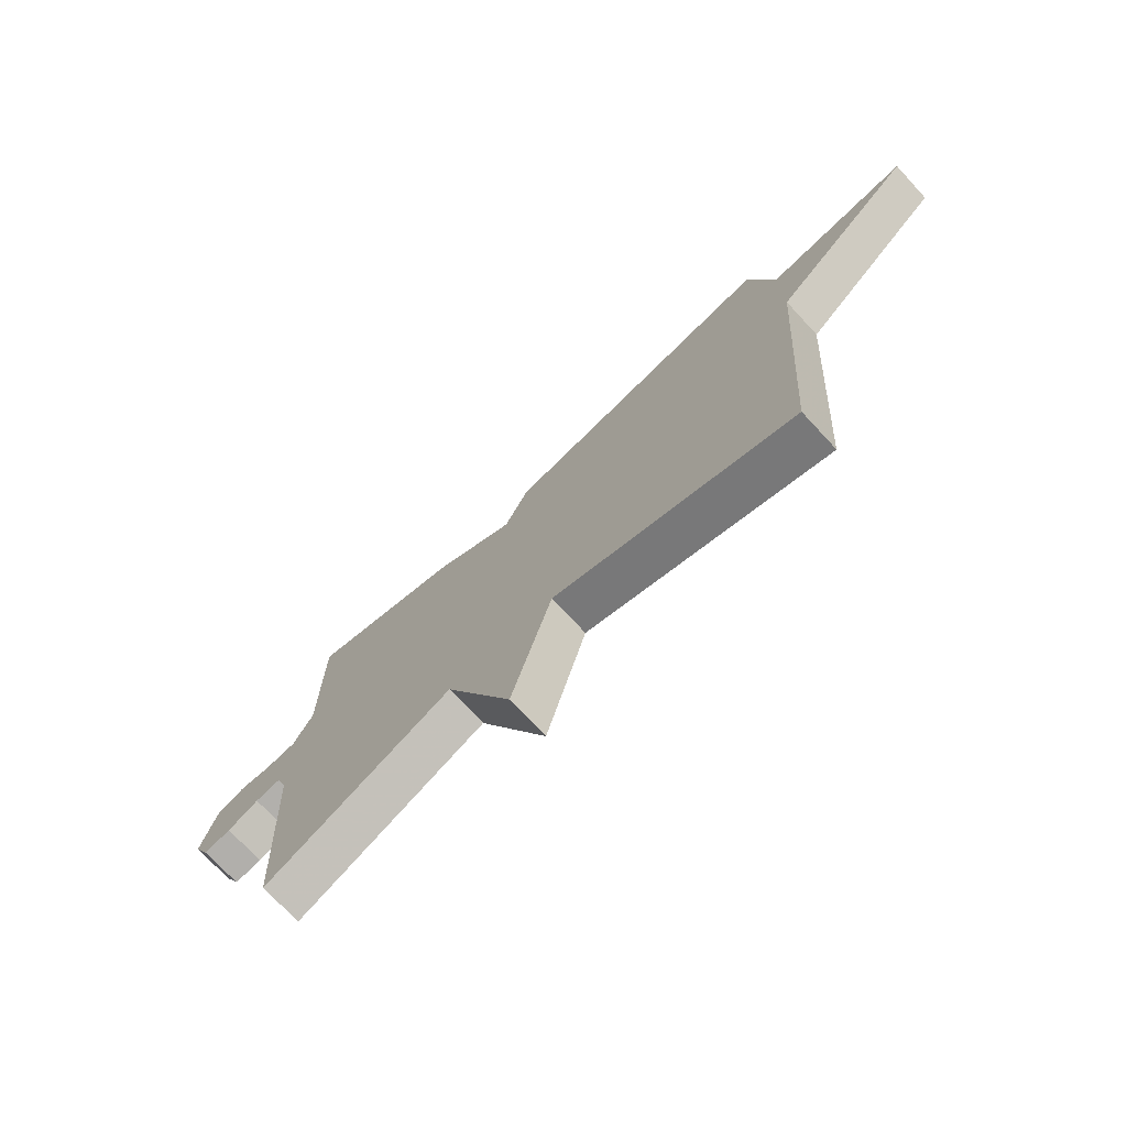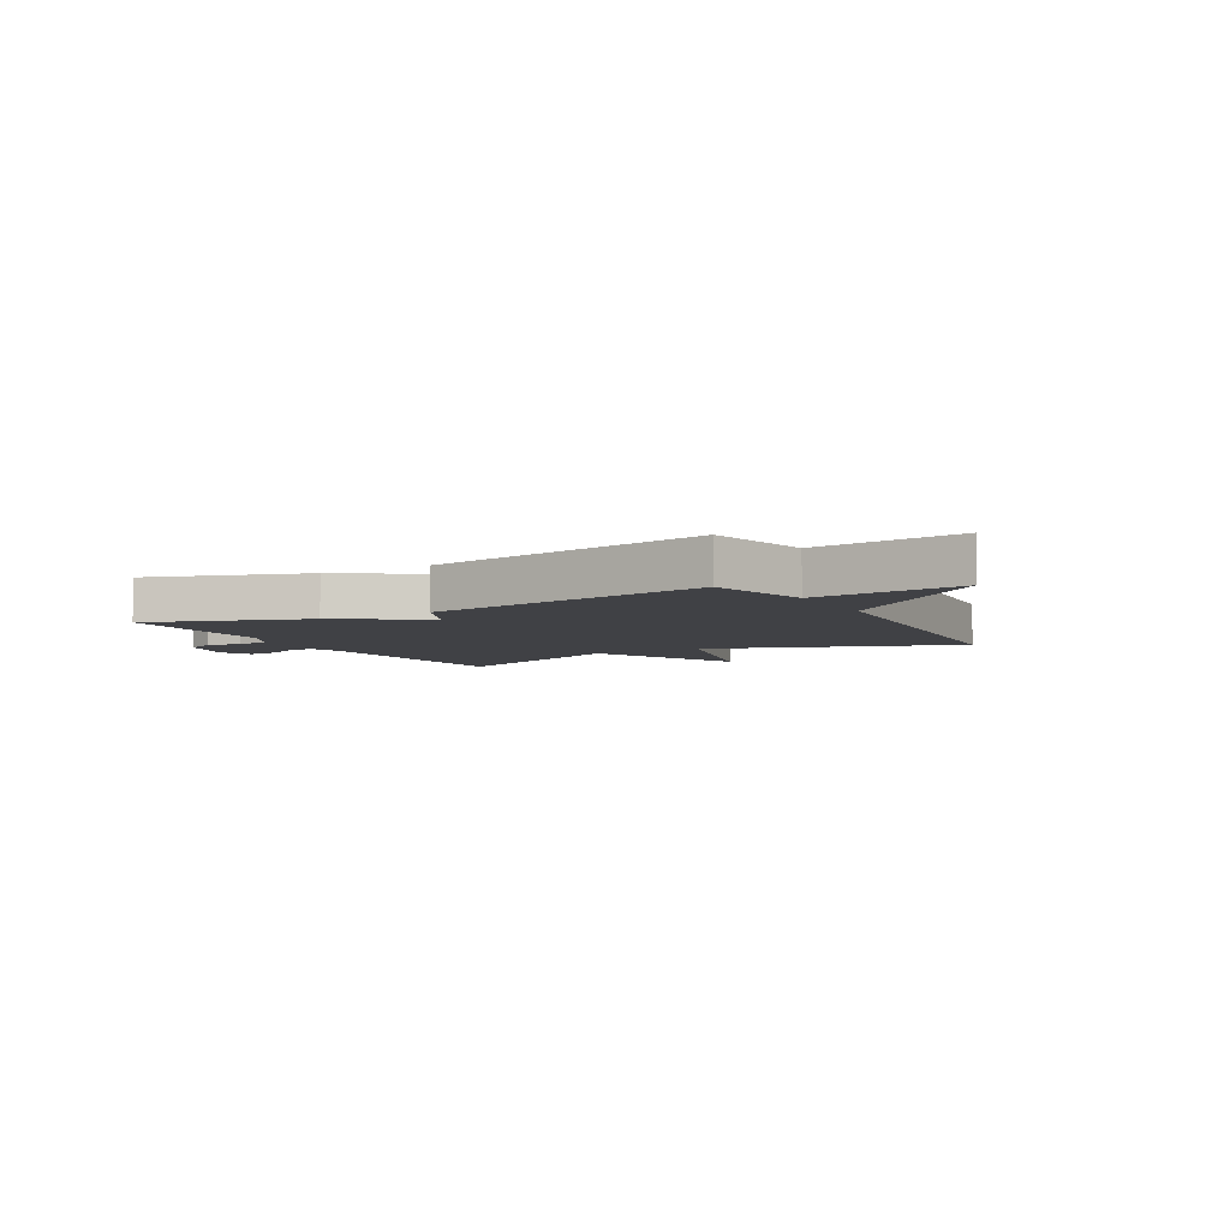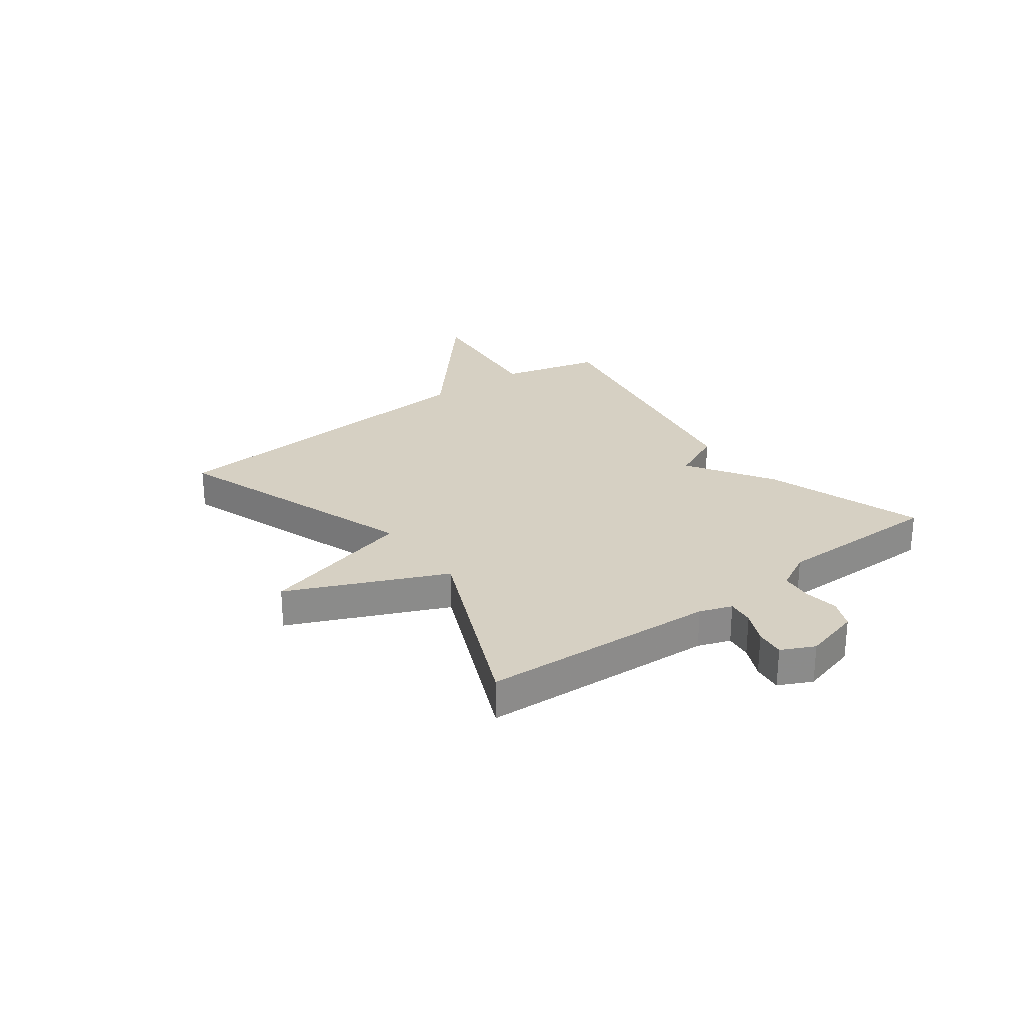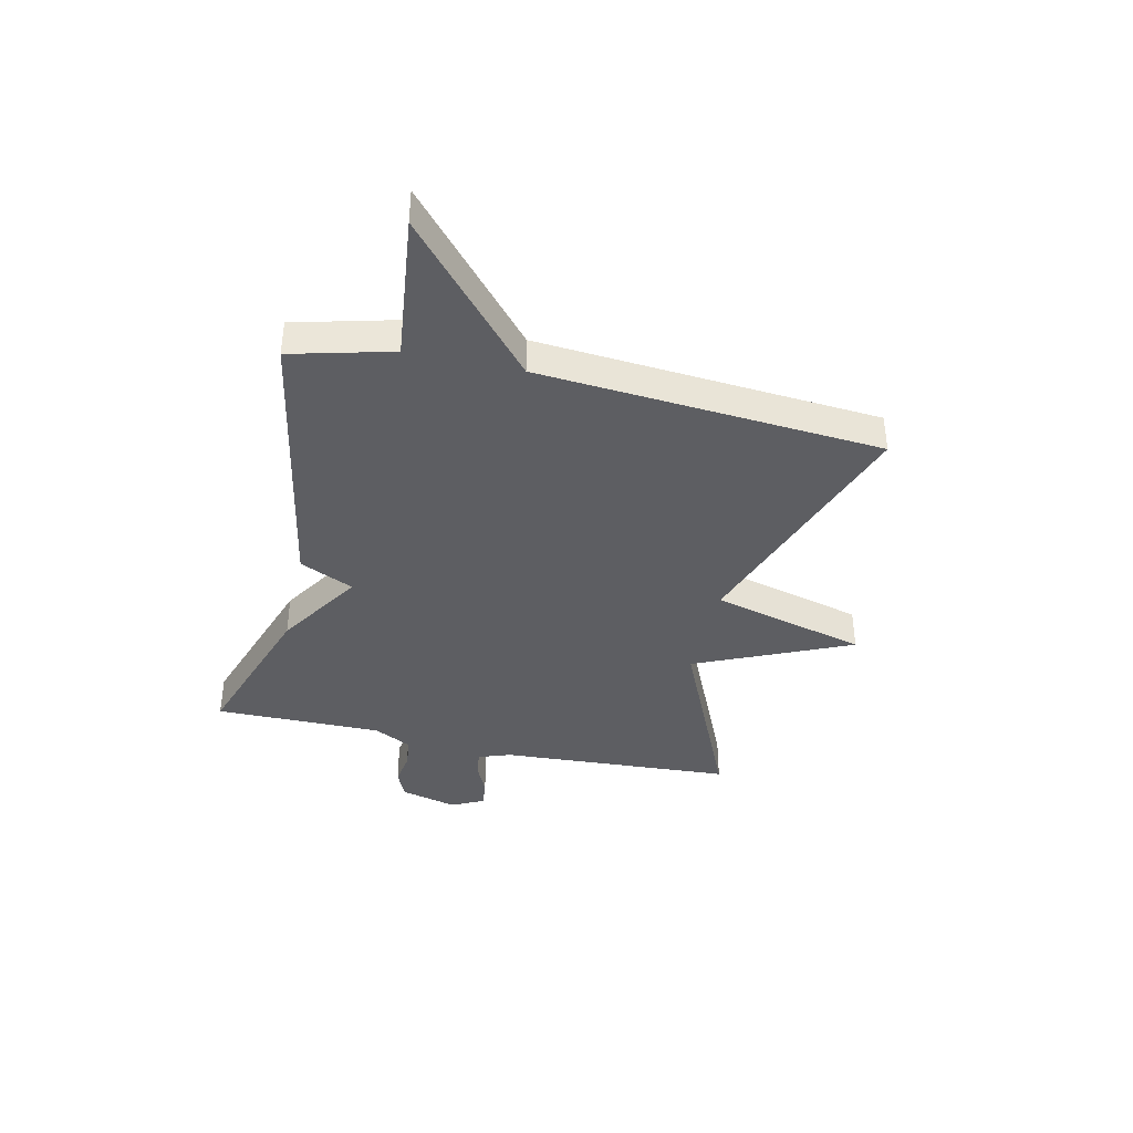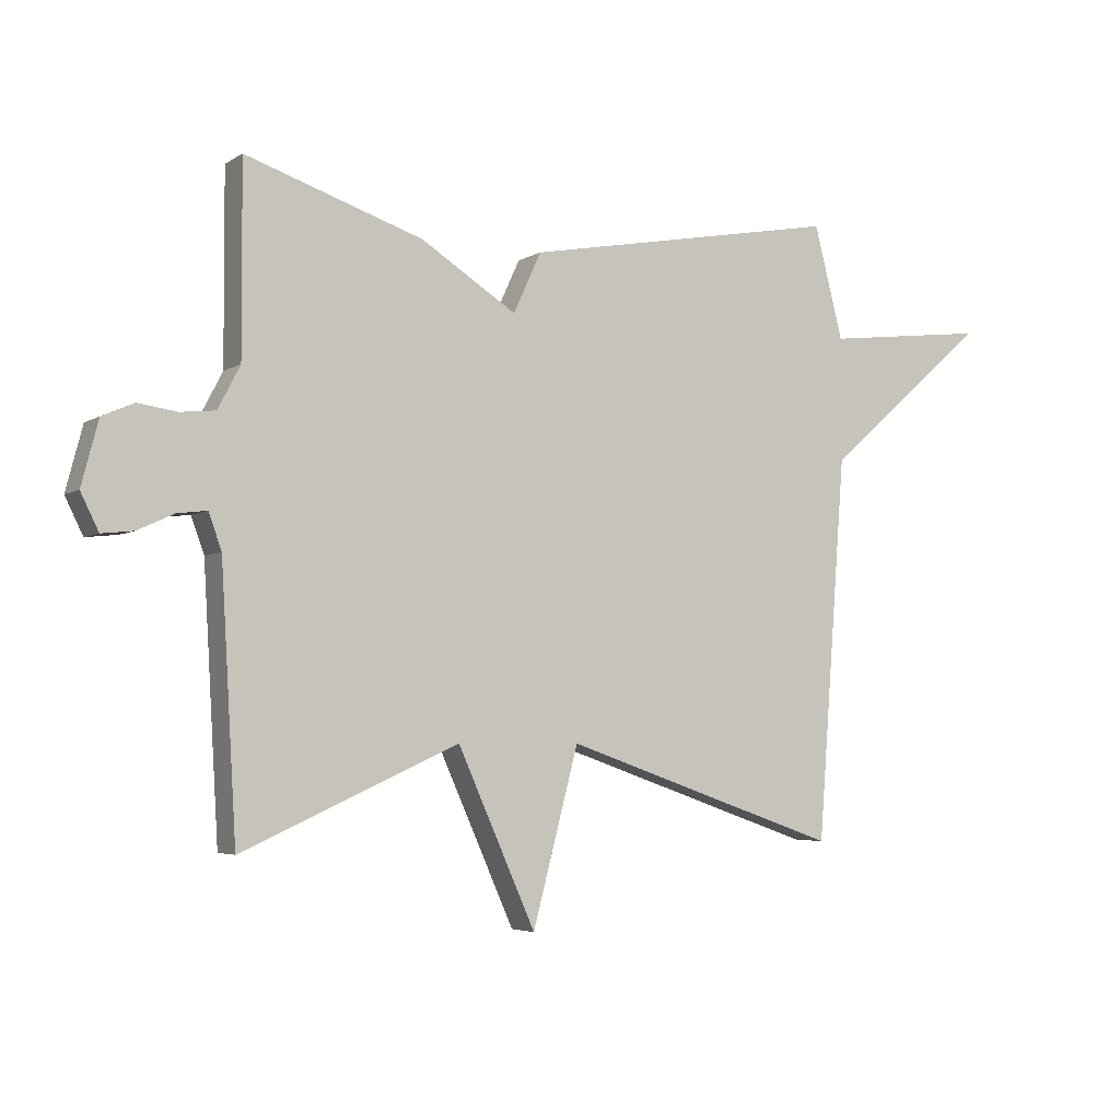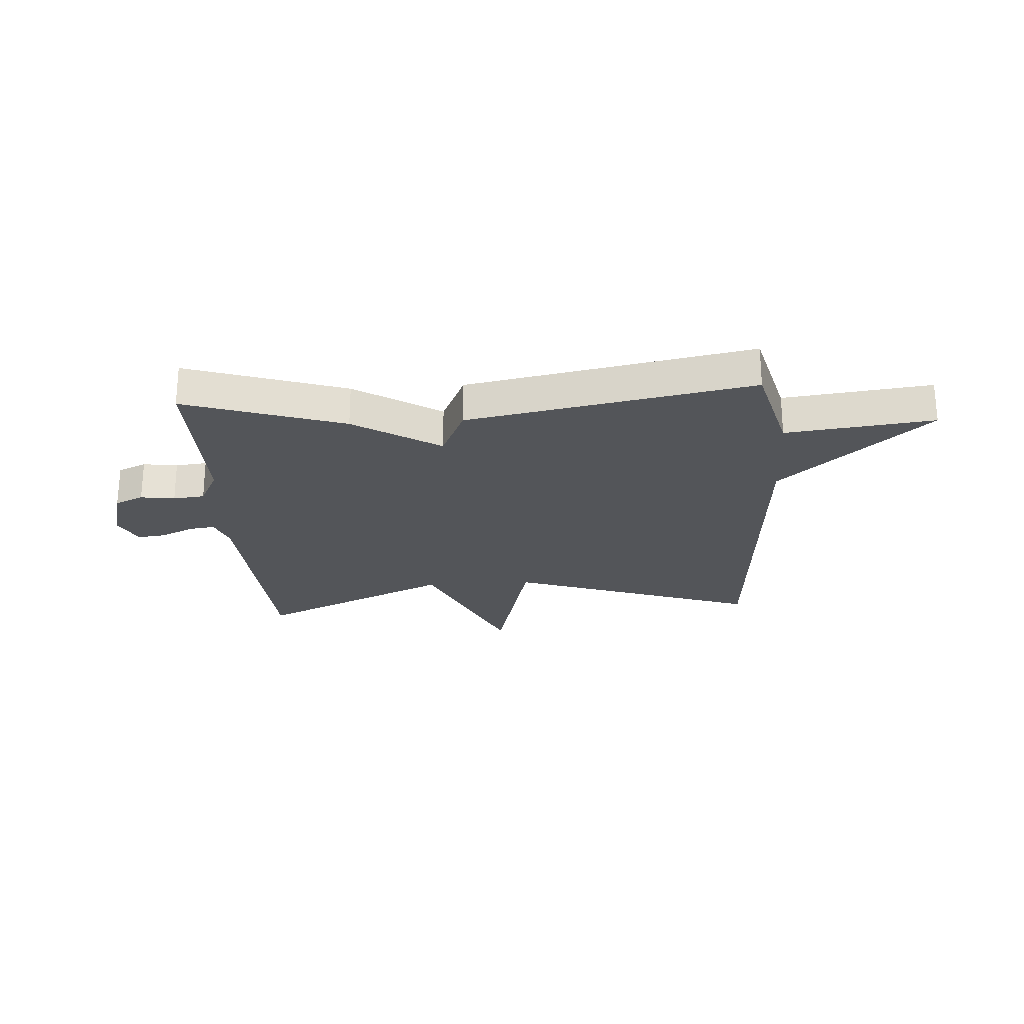
<metadata>
{"format":"obj","ext":"obj","renderer":"f3d","projection":"perspective","resolution":1024,"background":"white","views":[{"elev":-73.4,"azim":42.9,"up":"+Z"},{"elev":-5.8,"azim":28.9,"up":"+Y"},{"elev":26.5,"azim":-126.8,"up":"+Y"},{"elev":-38.8,"azim":77.2,"up":"+Y"},{"elev":-4.4,"azim":-29.0,"up":"+Z"},{"elev":-24.5,"azim":3.9,"up":"+Y"}]}
</metadata>
<code>
v 0.5 0.07 -0.5
v 0.05 0.07 -0.344
v -0.024 0.07 -0.625
v -0.15 0.07 -0.344
v -0.5 0.07 -0.5
v -0.525 0.07 -0.075
v -0.546 0.07 -0.017
v -0.594 0.07 -0.023
v -0.652 0.07 -0.05
v -0.704 0.07 -0.056
v -0.733 0.07 0.003
v -0.706 0.07 0.106
v -0.654 0.07 0.129
v -0.592 0.07 0.12
v -0.535 0.07 0.126
v -0.499 0.07 0.195
v -0.5 0.07 0.5
v -0.214 0.07 0.405
v -0.059 0.07 0.307
v -0.014 0.07 0.405
v 0.5 0.07 0.5
v 0.547 0.07 0.318
v 0.813 0.07 0.349
v 0.547 0.07 0.118
v 0.5 0 -0.5
v 0.05 0 -0.344
v -0.024 0 -0.625
v -0.15 0 -0.344
v -0.5 0 -0.5
v -0.525 0 -0.075
v -0.546 0 -0.017
v -0.594 0 -0.023
v -0.652 0 -0.05
v -0.704 0 -0.056
v -0.733 0 0.003
v -0.706 0 0.106
v -0.654 0 0.129
v -0.592 0 0.12
v -0.535 0 0.126
v -0.499 0 0.195
v -0.5 0 0.5
v -0.214 0 0.405
v -0.059 0 0.307
v -0.014 0 0.405
v 0.5 0 0.5
v 0.547 0 0.318
v 0.813 0 0.349
v 0.547 0 0.118
f 22 23 24
f 24 1 2
f 22 24 2
f 21 22 2
f 20 21 2
f 19 20 2
f 18 19 2
f 17 18 2
f 16 17 2
f 15 16 2
f 14 15 2
f 12 13 14
f 11 12 14
f 10 11 14
f 9 10 14
f 8 9 14
f 7 8 14
f 6 7 14 2
f 4 5 6
f 4 6 2
f 2 3 4
f 48 47 46
f 26 25 48
f 26 48 46
f 26 46 45
f 26 45 44
f 26 44 43
f 26 43 42
f 26 42 41
f 26 41 40
f 26 40 39
f 26 39 38
f 38 37 36
f 38 36 35
f 38 35 34
f 38 34 33
f 38 33 32
f 38 32 31
f 26 38 31 30
f 30 29 28
f 26 30 28
f 28 27 26
f 1 25 26 2
f 2 26 27 3
f 3 27 28 4
f 4 28 29 5
f 5 29 30 6
f 6 30 31 7
f 7 31 32 8
f 8 32 33 9
f 9 33 34 10
f 10 34 35 11
f 11 35 36 12
f 12 36 37 13
f 13 37 38 14
f 14 38 39 15
f 15 39 40 16
f 16 40 41 17
f 17 41 42 18
f 18 42 43 19
f 19 43 44 20
f 20 44 45 21
f 21 45 46 22
f 22 46 47 23
f 23 47 48 24
f 24 48 25 1

</code>
